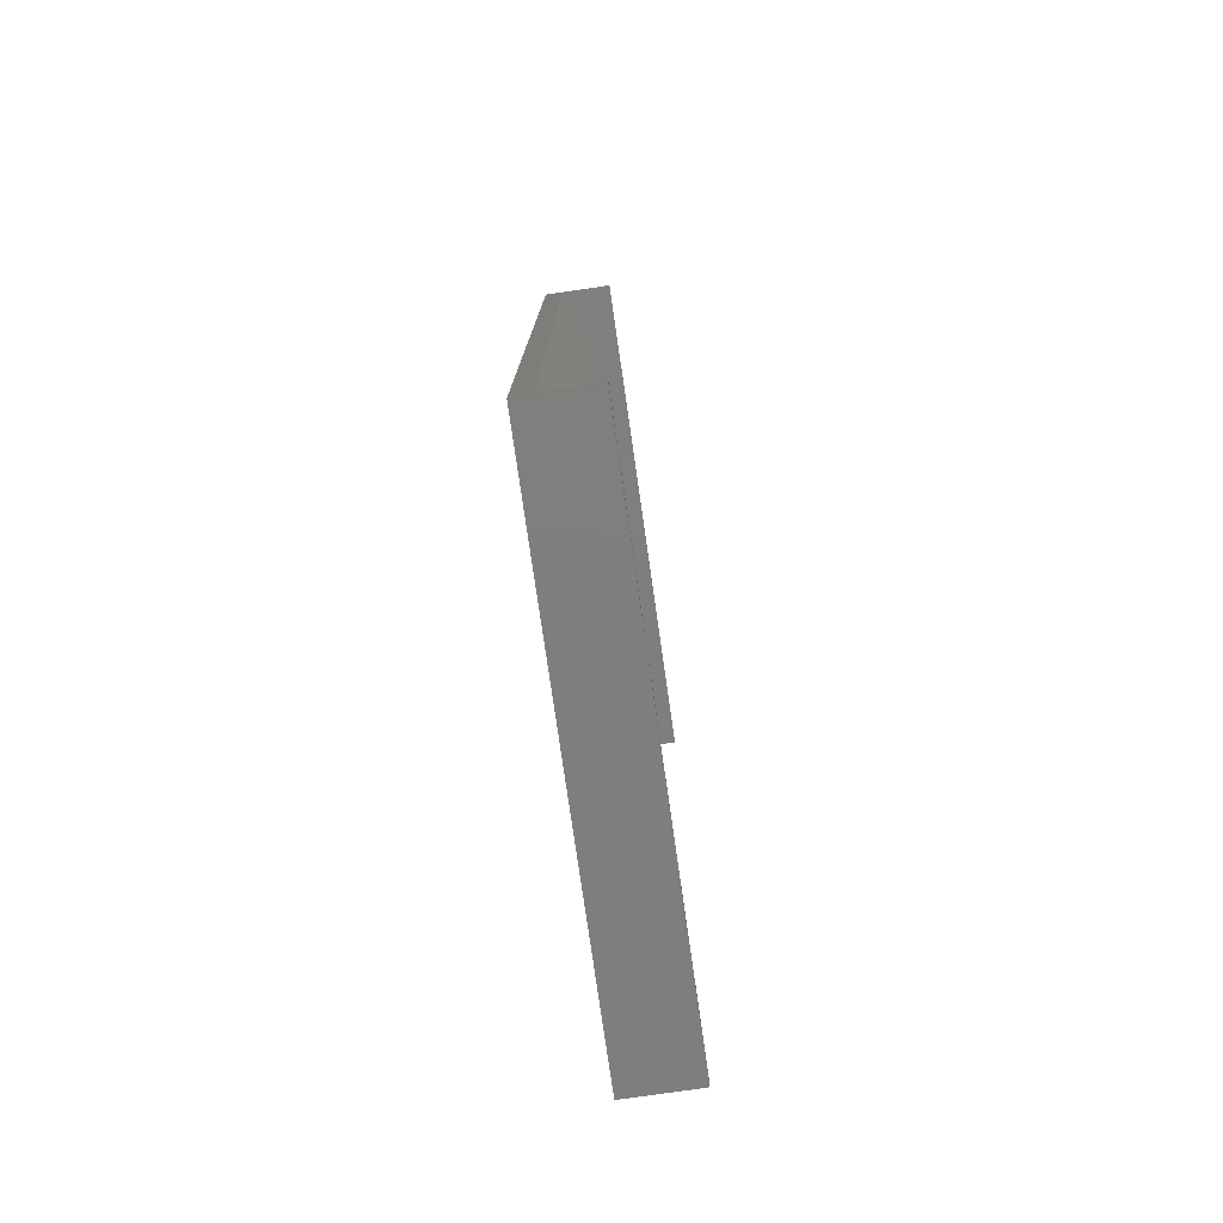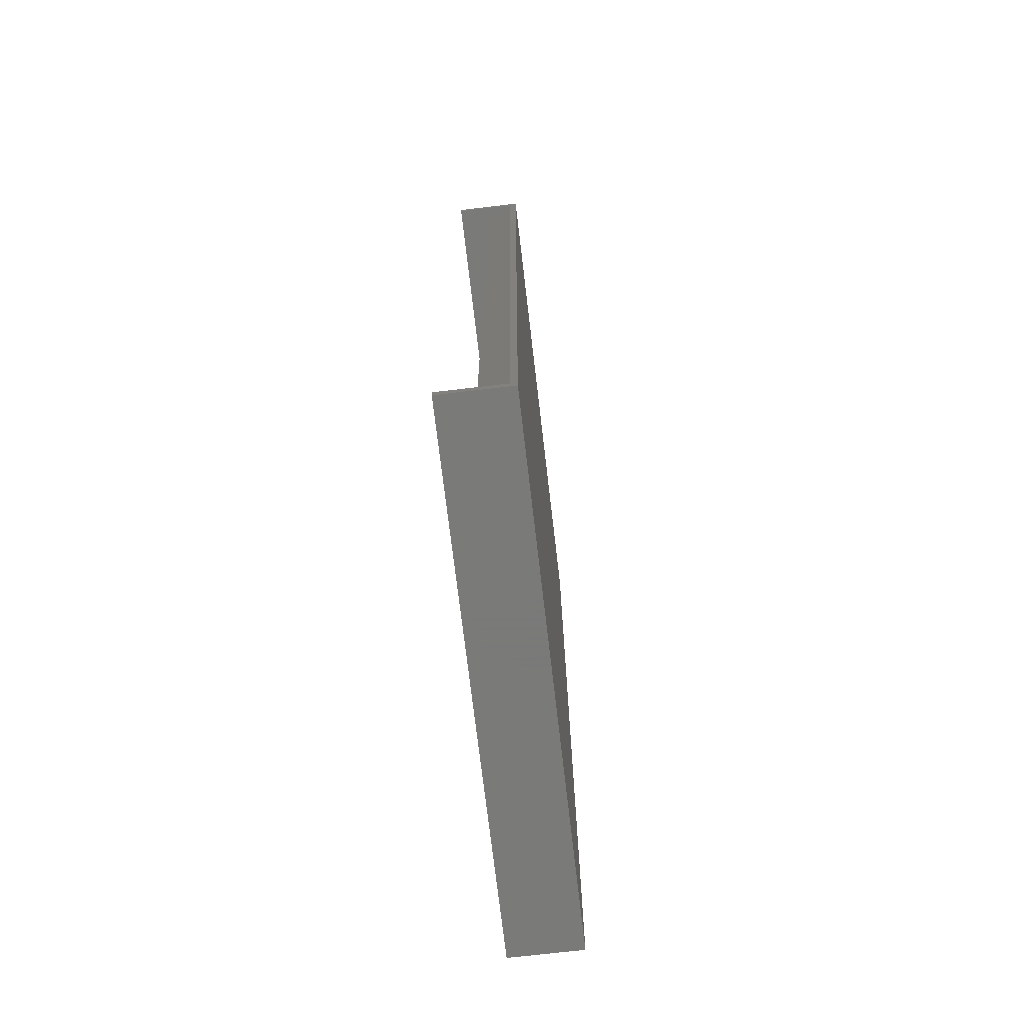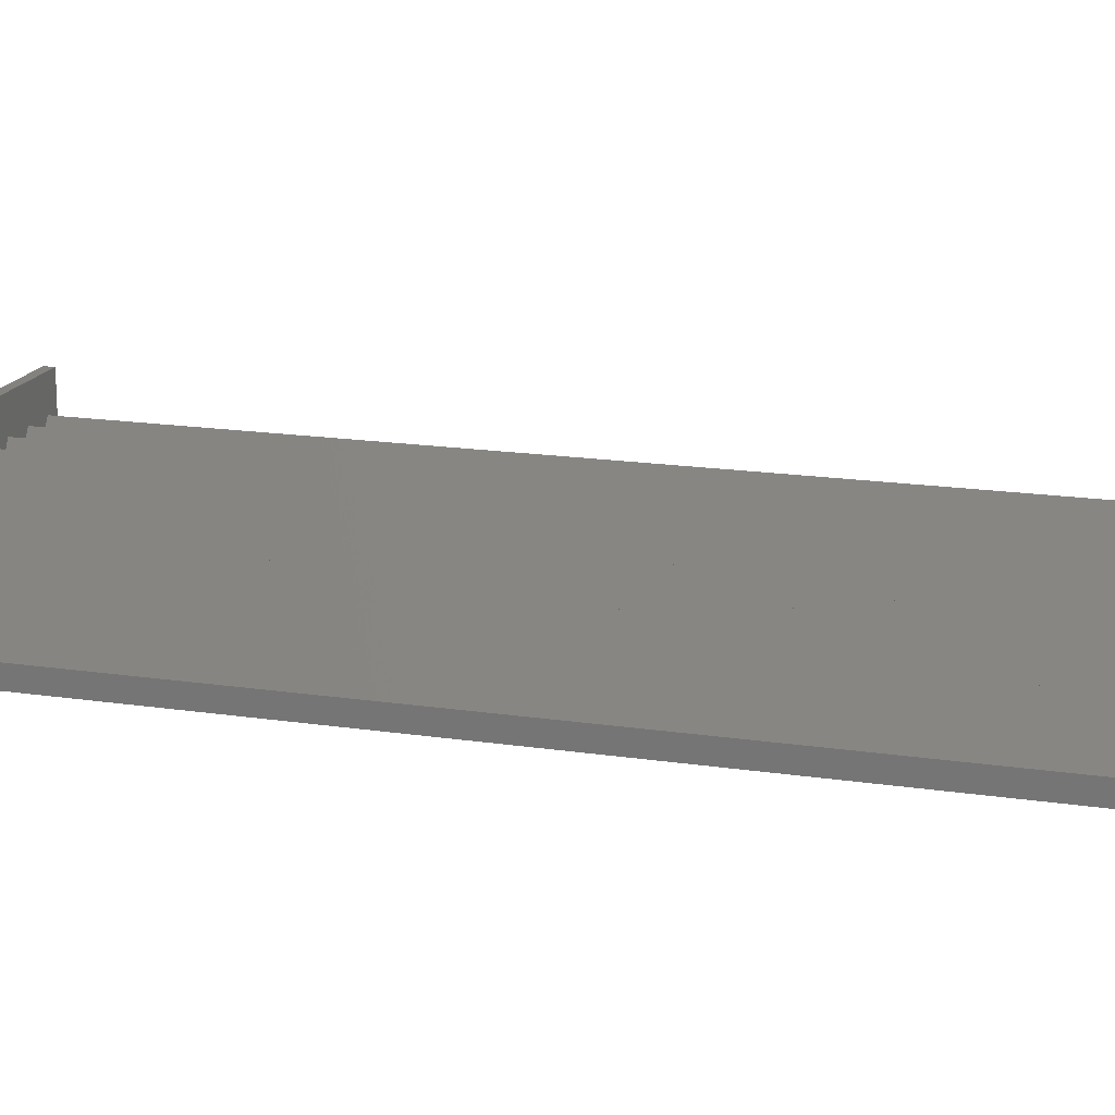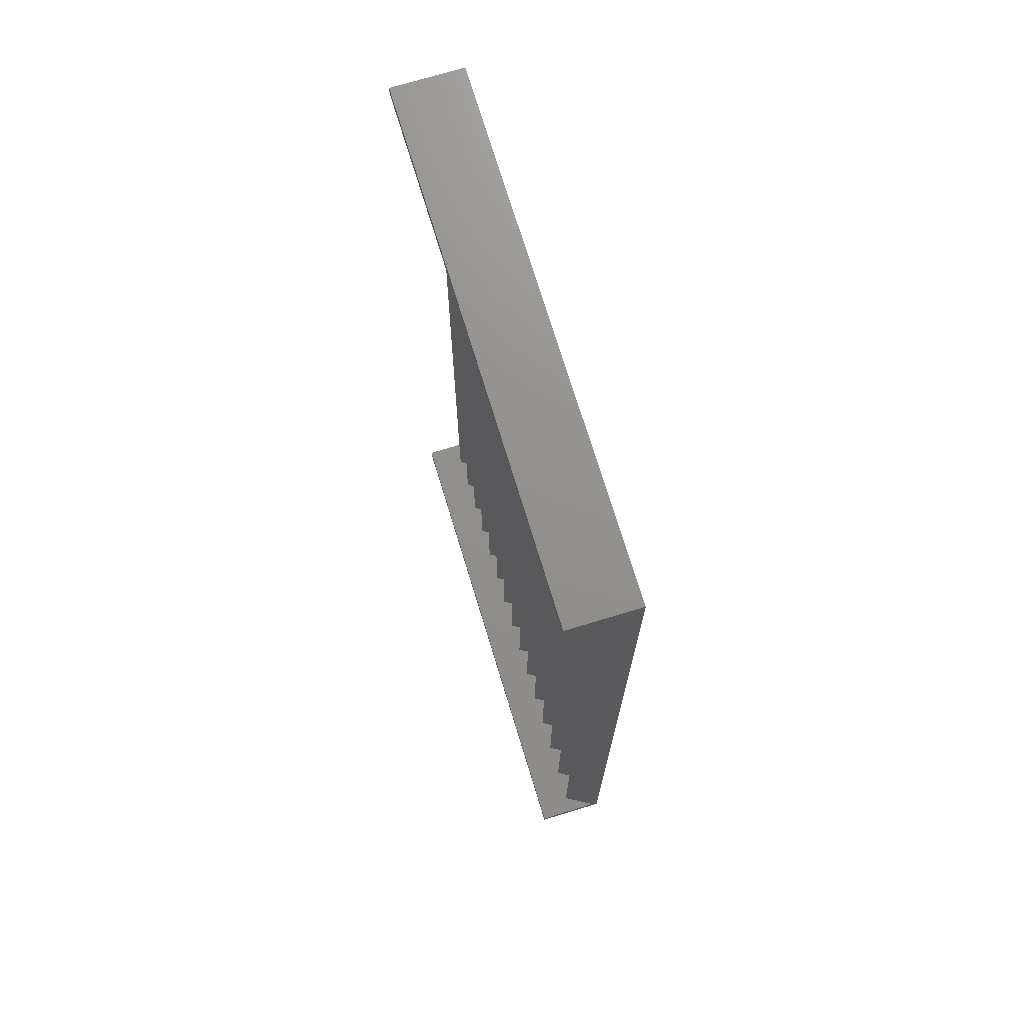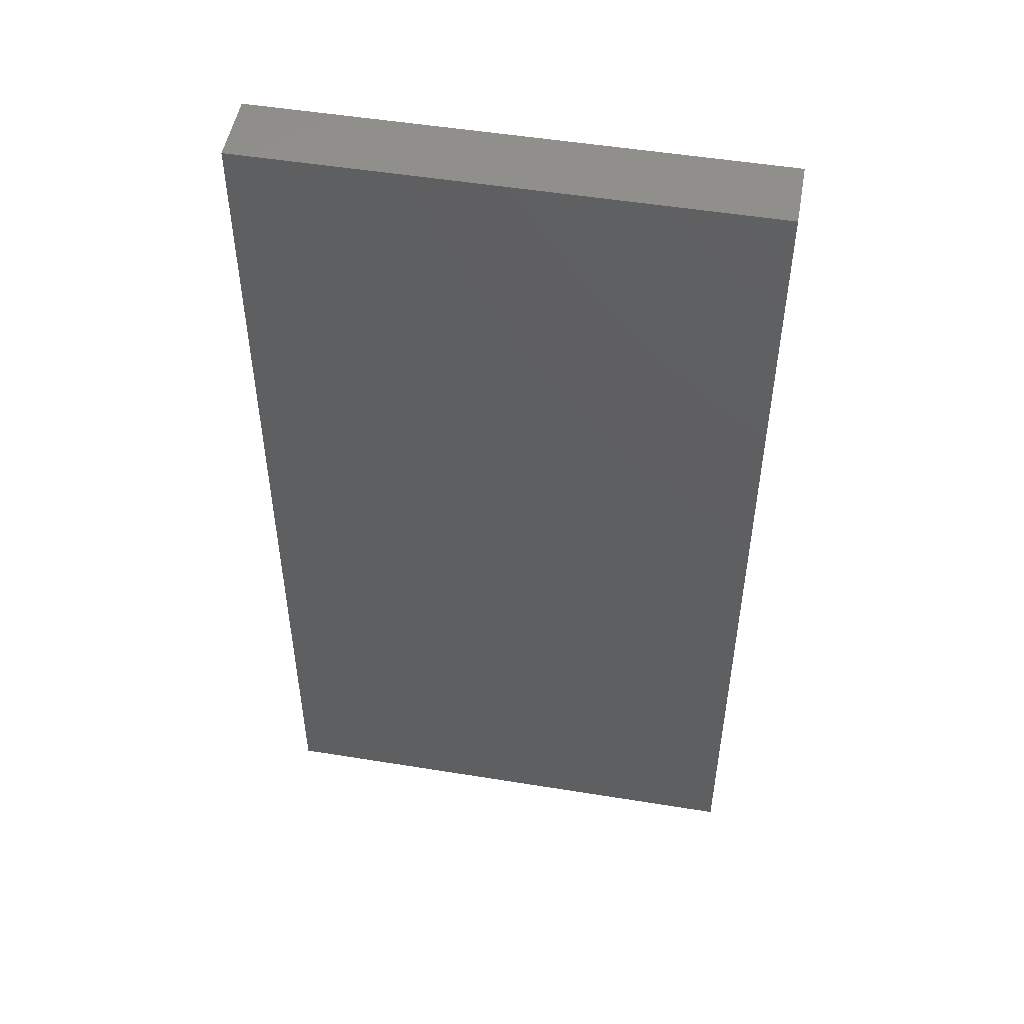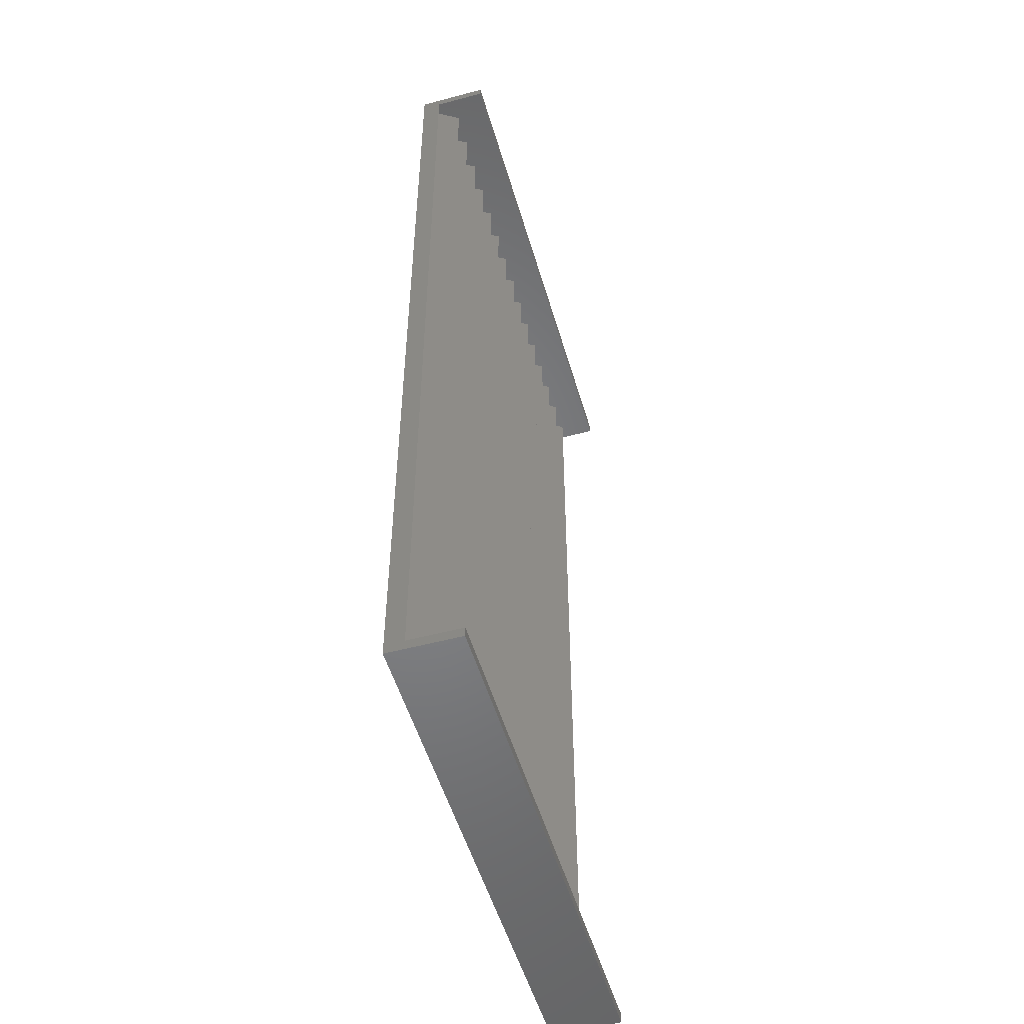
<metadata>
{"format":"stl","ext":"stl","renderer":"f3d","projection":"perspective","resolution":1024,"background":"white","views":[{"elev":-78.3,"azim":-81.8,"up":"+Y"},{"elev":-72.7,"azim":96.7,"up":"+Y"},{"elev":16.9,"azim":-73.0,"up":"+Z"},{"elev":72.4,"azim":73.1,"up":"+Y"},{"elev":50.5,"azim":-169.9,"up":"+Y"},{"elev":-52.0,"azim":-73.9,"up":"+Y"}]}
</metadata>
<code>
# stl→obj: 76 verts, 148 faces
v 68.5 71 4.33
v 71 71 0
v 73.5 71 4.33
v 63.5 71 4.33
v 66 71 0
v 58.5 71 4.33
v 61 71 0
v 53.5 71 4.33
v 56 71 0
v 48.5 71 4.33
v 51 71 0
v 43.5 71 4.33
v 46 71 0
v 38.5 71 4.33
v 41 71 0
v 33.5 71 4.33
v 36 71 0
v 28.5 71 4.33
v 31 71 0
v 23.5 71 4.33
v 26 71 0
v 18.5 71 4.33
v 21 71 0
v 13.5 71 4.33
v 16 71 0
v 8.5 71 4.33
v 11 71 0
v 3.5 71 4.33
v 6 71 0
v 0 71 9.33
v 0 71 1.732
v 1 71 0
v 76 71 9.33
v 76 71 0
v 0 -71 1.732
v 1 -71 0
v 8.5 -71 4.33
v 6 -71 0
v 3.5 -71 4.33
v 13.5 -71 4.33
v 11 -71 0
v 18.5 -71 4.33
v 16 -71 0
v 23.5 -71 4.33
v 21 -71 0
v 28.5 -71 4.33
v 26 -71 0
v 33.5 -71 4.33
v 31 -71 0
v 38.5 -71 4.33
v 36 -71 0
v 43.5 -71 4.33
v 41 -71 0
v 48.5 -71 4.33
v 46 -71 0
v 53.5 -71 4.33
v 51 -71 0
v 58.5 -71 4.33
v 56 -71 0
v 63.5 -71 4.33
v 61 -71 0
v 68.5 -71 4.33
v 66 -71 0
v 73.5 -71 4.33
v 71 -71 0
v 76 -71 9.33
v 76 -71 0
v 0 -71 9.33
v 76 -72.5 9.33
v 76 72.5 9.33
v 76 72.5 -1
v 76 -72.5 -1
v 0 72.5 9.33
v 0 -72.5 9.33
v 0 -72.5 -1
v 0 72.5 -1
f 1 2 3
f 4 5 1
f 6 7 4
f 8 9 6
f 10 11 8
f 12 13 10
f 14 15 12
f 16 17 14
f 18 19 16
f 20 21 18
f 22 23 20
f 24 25 22
f 26 27 24
f 28 29 26
f 26 30 28
f 31 28 30
f 28 31 32
f 24 30 26
f 22 30 24
f 20 30 22
f 18 30 20
f 16 30 18
f 14 30 16
f 30 14 33
f 12 33 14
f 10 33 12
f 8 33 10
f 6 33 8
f 4 33 6
f 1 33 4
f 3 33 1
f 33 3 34
f 35 32 31
f 32 35 36
f 37 38 39
f 40 41 37
f 42 43 40
f 44 45 42
f 46 47 44
f 48 49 46
f 50 51 48
f 52 53 50
f 54 55 52
f 56 57 54
f 58 59 56
f 60 61 58
f 62 63 60
f 64 65 62
f 62 66 64
f 64 66 67
f 60 66 62
f 58 66 60
f 56 66 58
f 54 66 56
f 52 66 54
f 50 66 52
f 66 50 68
f 48 68 50
f 46 68 48
f 44 68 46
f 42 68 44
f 40 68 42
f 37 68 40
f 39 68 37
f 39 35 68
f 35 39 36
f 36 28 32
f 28 36 39
f 39 29 28
f 29 39 38
f 38 26 29
f 26 38 37
f 37 27 26
f 27 37 41
f 41 24 27
f 24 41 40
f 40 25 24
f 25 40 43
f 43 22 25
f 22 43 42
f 42 23 22
f 23 42 45
f 45 20 23
f 20 45 44
f 44 21 20
f 21 44 47
f 47 18 21
f 18 47 46
f 46 19 18
f 19 46 49
f 49 16 19
f 16 49 48
f 48 17 16
f 17 48 51
f 51 14 17
f 14 51 50
f 50 15 14
f 15 50 53
f 53 12 15
f 12 53 52
f 52 13 12
f 13 52 55
f 55 10 13
f 10 55 54
f 54 11 10
f 11 54 57
f 57 8 11
f 8 57 56
f 56 9 8
f 9 56 59
f 59 6 9
f 6 59 58
f 58 7 6
f 7 58 61
f 61 4 7
f 4 61 60
f 60 5 4
f 5 60 63
f 63 1 5
f 1 63 62
f 62 2 1
f 2 62 65
f 65 3 2
f 3 65 64
f 64 34 3
f 34 64 67
f 66 69 67
f 34 70 33
f 70 34 71
f 67 71 34
f 67 72 71
f 72 67 69
f 73 33 70
f 33 73 30
f 68 69 66
f 69 68 74
f 75 71 72
f 71 75 76
f 76 31 73
f 76 35 31
f 75 35 76
f 74 35 75
f 35 74 68
f 73 31 30
f 71 73 70
f 73 71 76
f 75 69 74
f 69 75 72

</code>
